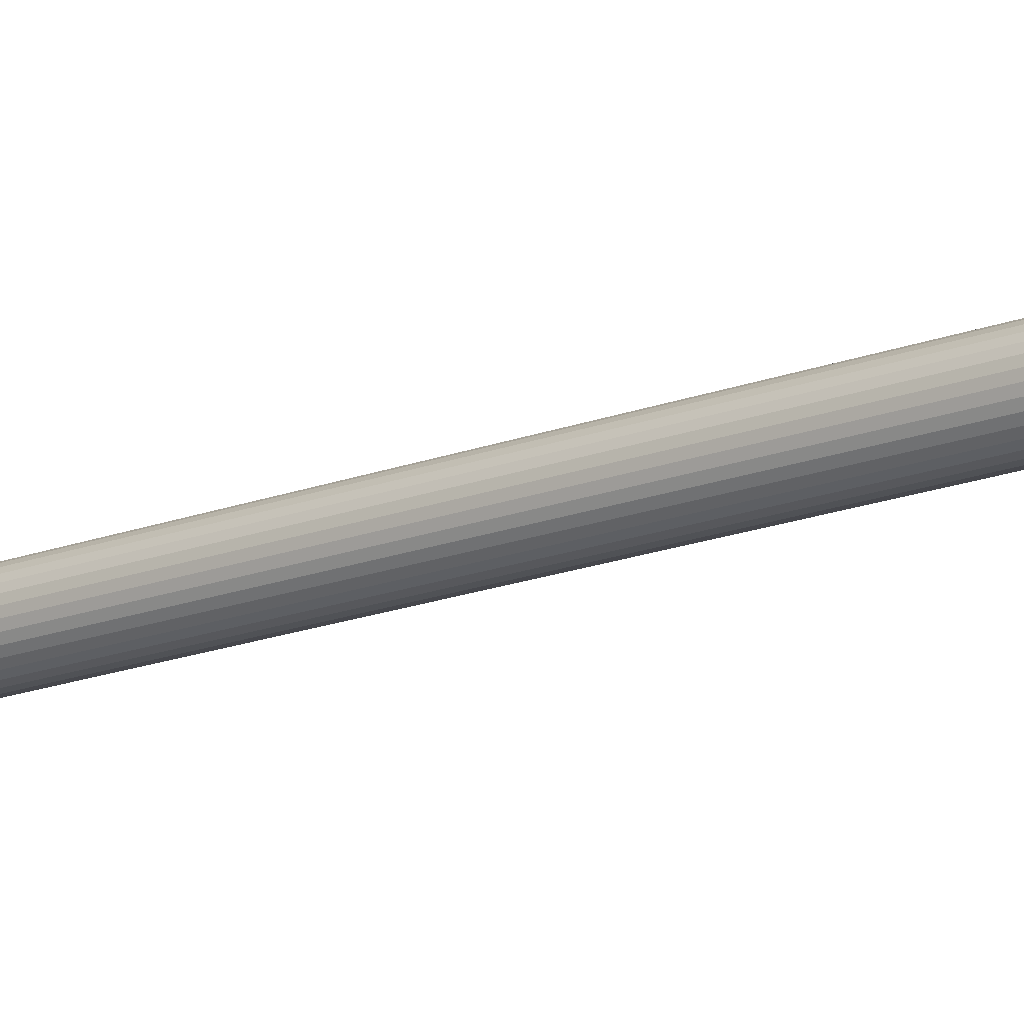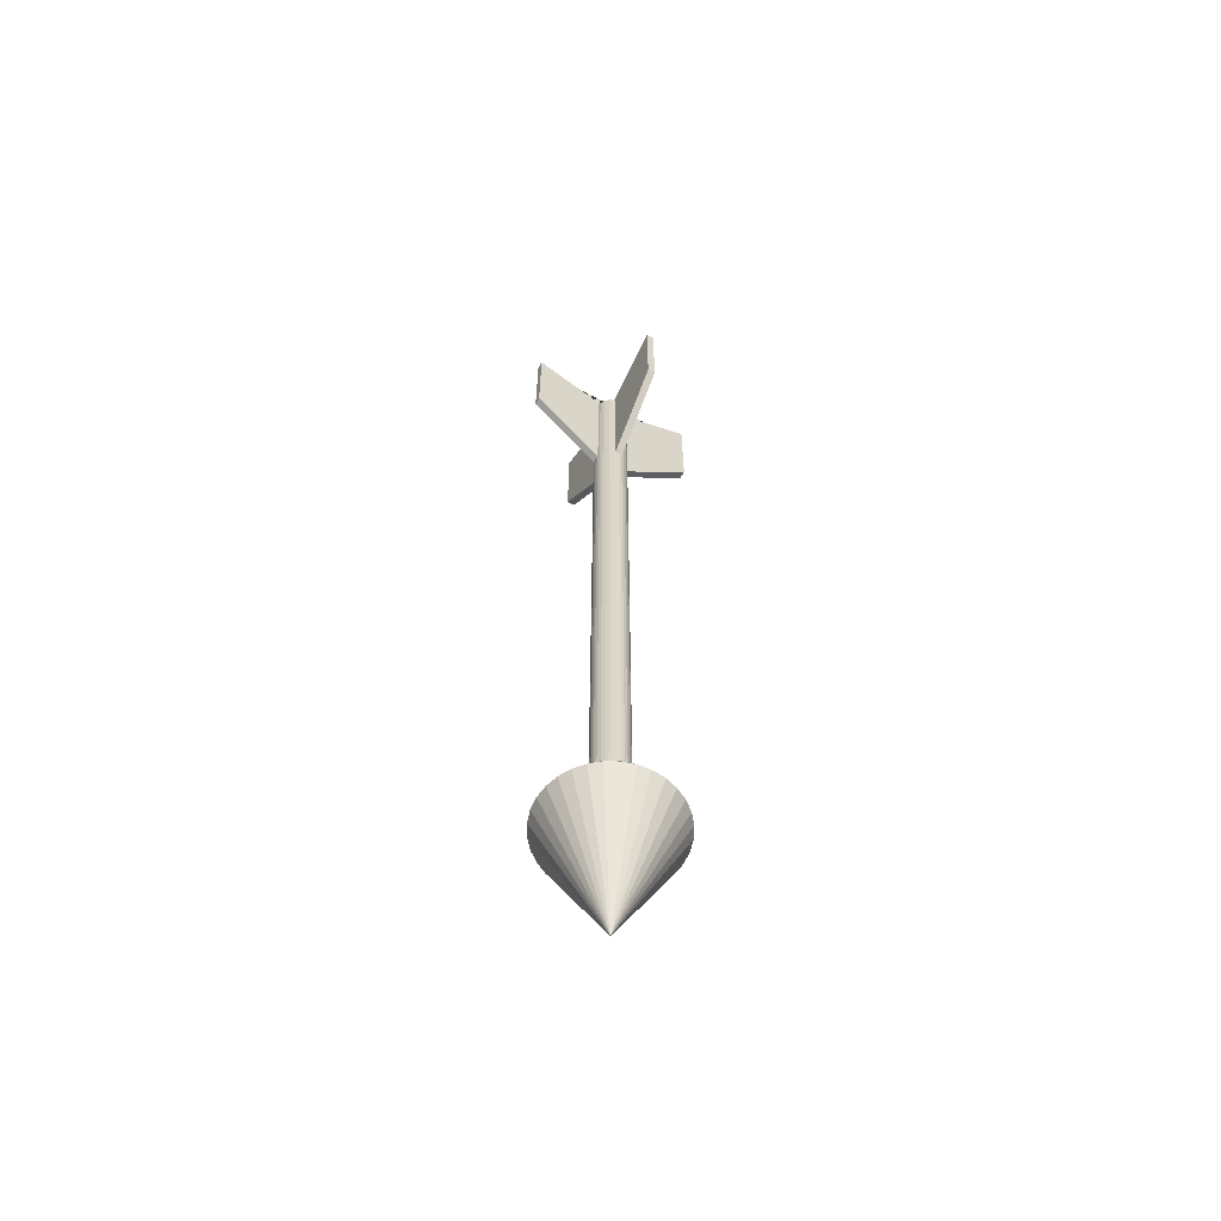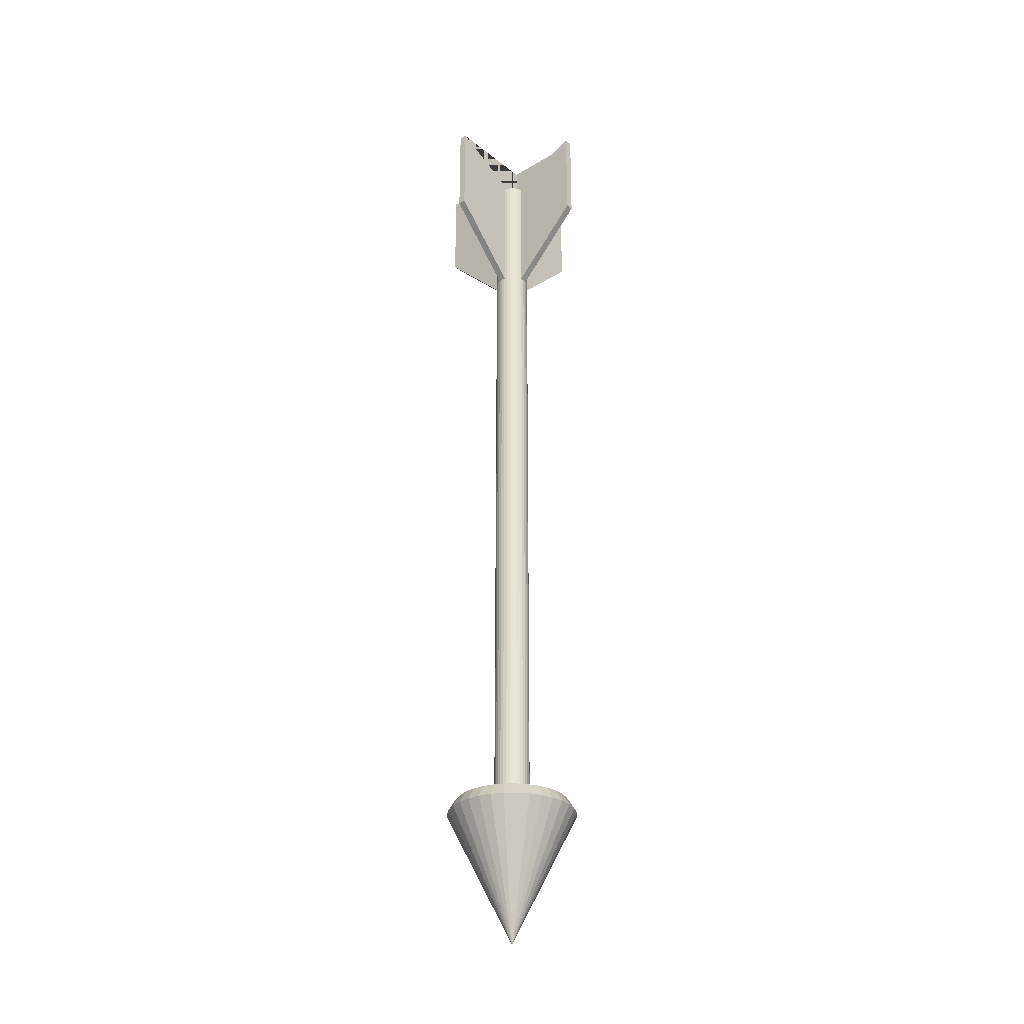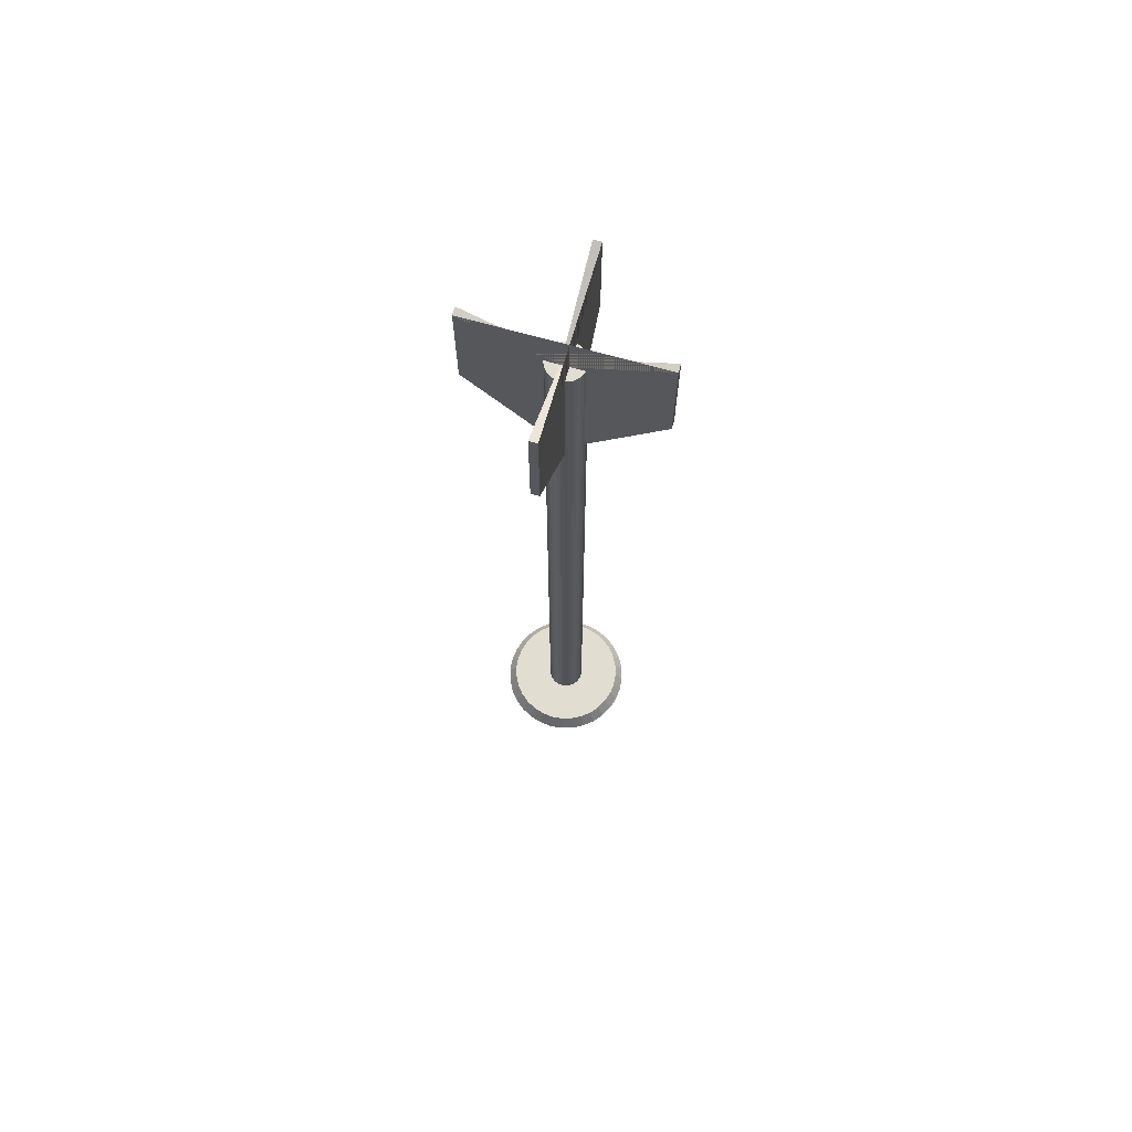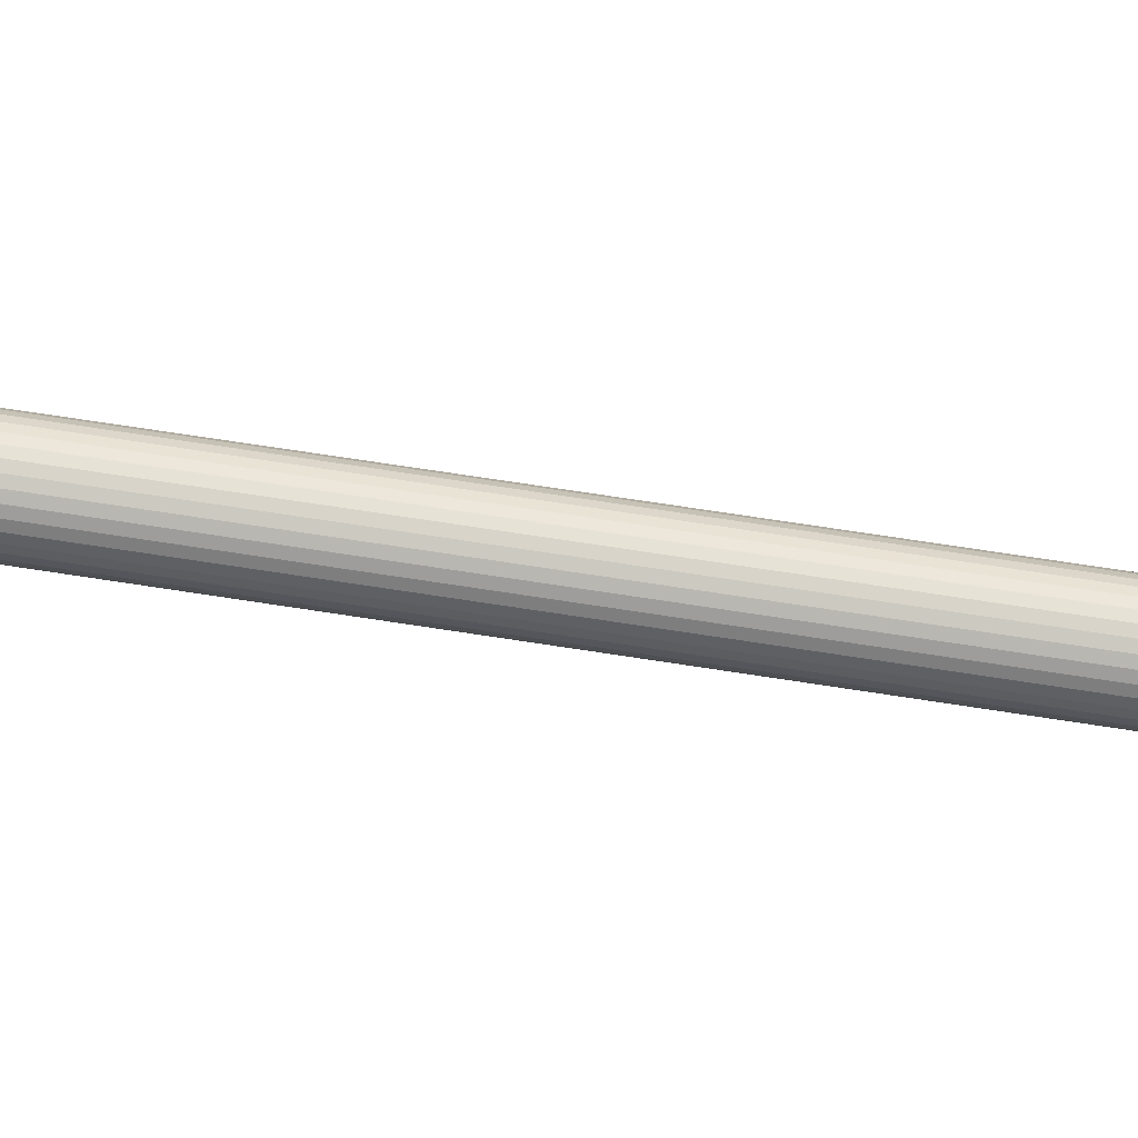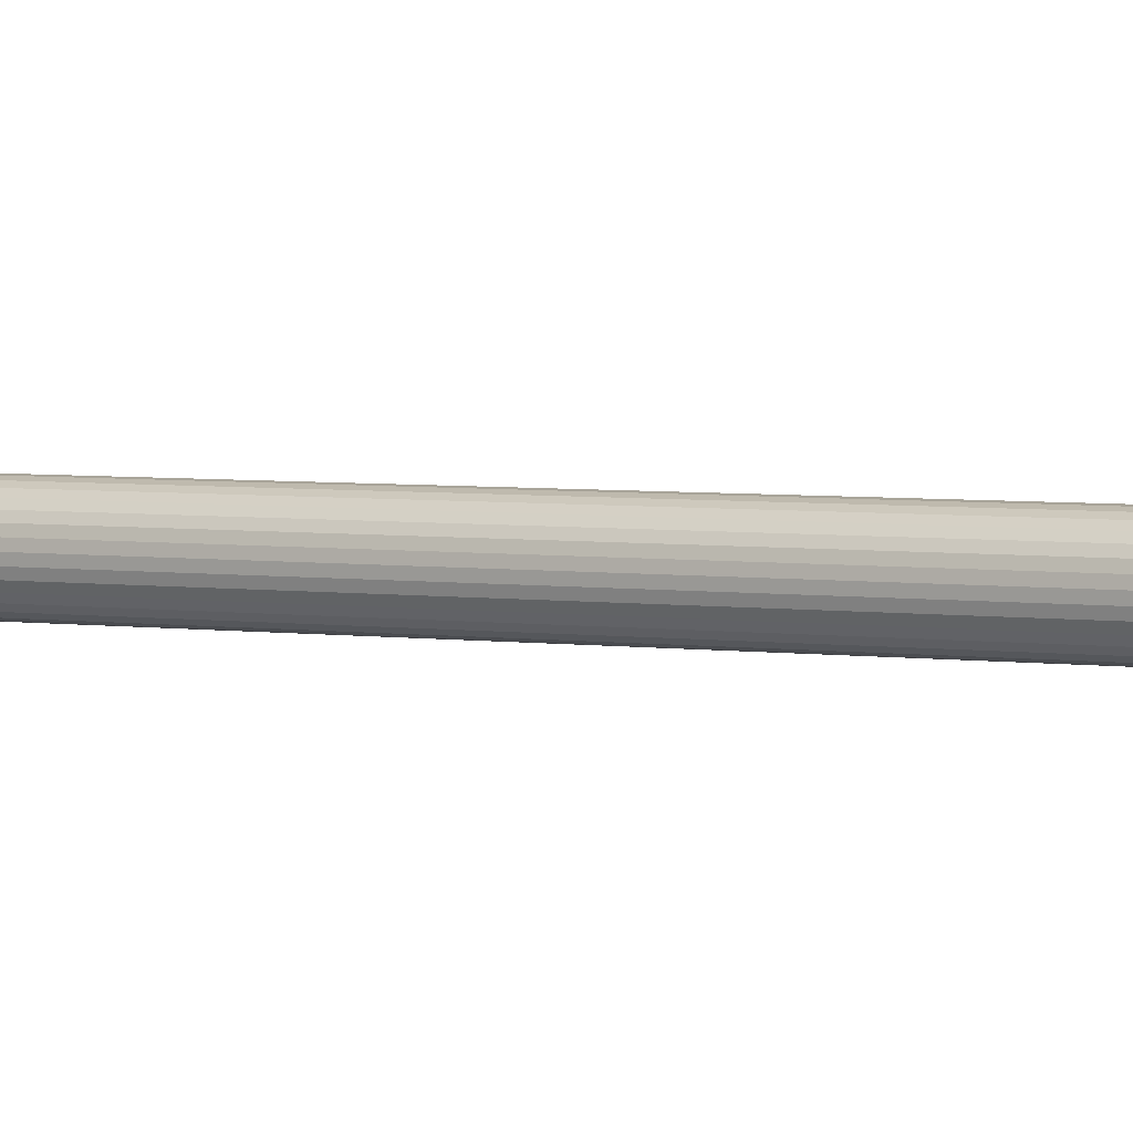
<metadata>
{"format":"obj","ext":"obj","renderer":"f3d","projection":"perspective","resolution":1024,"background":"white","views":[{"elev":-16.4,"azim":-50.8,"up":"+Y"},{"elev":-60.7,"azim":150.9,"up":"+Z"},{"elev":-29.7,"azim":-139.0,"up":"+Z"},{"elev":68.9,"azim":-74.1,"up":"+Z"},{"elev":57.6,"azim":99.8,"up":"+Y"},{"elev":2.8,"azim":124.6,"up":"+Y"}]}
</metadata>
<code>
o Cylinder
v 0 -0.1203 2.712
v -0 -0.1203 -2.712
v 0.02347 -0.118 2.712
v 0.02347 -0.118 -2.712
v 0.04604 -0.1112 2.712
v 0.04604 -0.1112 -2.712
v 0.06684 -0.1 2.712
v 0.06684 -0.1 -2.712
v 0.08507 -0.08507 2.712
v 0.08507 -0.08507 -2.712
v 0.1 -0.06684 2.712
v 0.1 -0.06684 -2.712
v 0.1112 -0.04604 2.712
v 0.1112 -0.04604 -2.712
v 0.118 -0.02347 2.712
v 0.118 -0.02347 -2.712
v 0.1203 -0 2.712
v 0.1203 0 -2.712
v 0.118 0.02347 2.712
v 0.118 0.02347 -2.712
v 0.1112 0.04604 2.712
v 0.1112 0.04604 -2.712
v 0.1 0.06684 2.712
v 0.1 0.06684 -2.712
v 0.08507 0.08507 2.712
v 0.08507 0.08507 -2.712
v 0.06684 0.1 2.712
v 0.06684 0.1 -2.712
v 0.04604 0.1112 2.712
v 0.04604 0.1112 -2.712
v 0.02347 0.118 2.712
v 0.02347 0.118 -2.712
v 0 0.1203 2.712
v -0 0.1203 -2.712
v -0.02347 0.118 2.712
v -0.02347 0.118 -2.712
v -0.04604 0.1112 2.712
v -0.04604 0.1112 -2.712
v -0.06684 0.1 2.712
v -0.06684 0.1 -2.712
v -0.08507 0.08507 2.712
v -0.08507 0.08507 -2.712
v -0.1 0.06684 2.712
v -0.1 0.06684 -2.712
v -0.1112 0.04604 2.712
v -0.1112 0.04604 -2.712
v -0.118 0.02347 2.712
v -0.118 0.02347 -2.712
v -0.1203 -0 2.712
v -0.1203 0 -2.712
v -0.118 -0.02347 2.712
v -0.118 -0.02347 -2.712
v -0.1112 -0.04604 2.712
v -0.1112 -0.04604 -2.712
v -0.1 -0.06684 2.712
v -0.1 -0.06684 -2.712
v -0.08507 -0.08507 2.712
v -0.08507 -0.08507 -2.712
v -0.06684 -0.1 2.712
v -0.06684 -0.1 -2.712
v -0.04604 -0.1112 2.712
v -0.04604 -0.1112 -2.712
v -0.02347 -0.118 2.712
v -0.02347 -0.118 -2.712
f 1 2 4 3
f 3 4 6 5
f 5 6 8 7
f 7 8 10 9
f 9 10 12 11
f 11 12 14 13
f 13 14 16 15
f 15 16 18 17
f 17 18 20 19
f 19 20 22 21
f 21 22 24 23
f 23 24 26 25
f 25 26 28 27
f 27 28 30 29
f 29 30 32 31
f 31 32 34 33
f 33 34 36 35
f 35 36 38 37
f 37 38 40 39
f 39 40 42 41
f 41 42 44 43
f 43 44 46 45
f 45 46 48 47
f 47 48 50 49
f 49 50 52 51
f 51 52 54 53
f 53 54 56 55
f 55 56 58 57
f 57 58 60 59
f 59 60 62 61
f 4 2 64 62 60 58 56 54 52 50 48 46 44 42 40 38 36 34 32 30 28 26 24 22 20 18 16 14 12 10 8 6
f 61 62 64 63
f 63 64 2 1
f 1 3 5 7 9 11 13 15 17 19 21 23 25 27 29 31 33 35 37 39 41 43 45 47 49 51 53 55 57 59 61 63
o Cone
v -0 0 -3.513
v 0 -0.3874 -2.552
v 0 -0.4391 -2.635
v 0.07559 -0.38 -2.552
v 0.08567 -0.4307 -2.635
v 0.1483 -0.3579 -2.552
v 0.168 -0.4057 -2.635
v 0.2152 -0.3221 -2.552
v 0.244 -0.3651 -2.635
v 0.274 -0.274 -2.552
v 0.3105 -0.3105 -2.635
v 0.3221 -0.2152 -2.552
v 0.3651 -0.244 -2.635
v 0.3579 -0.1483 -2.552
v 0.4057 -0.168 -2.635
v 0.38 -0.07559 -2.552
v 0.4307 -0.08567 -2.635
v 0.3874 -0 -2.552
v 0.4391 -0 -2.635
v 0.38 0.07559 -2.552
v 0.4307 0.08567 -2.635
v 0.3579 0.1483 -2.552
v 0.4057 0.168 -2.635
v 0.3221 0.2152 -2.552
v 0.3651 0.244 -2.635
v 0.274 0.274 -2.552
v 0.3105 0.3105 -2.635
v 0.2152 0.3221 -2.552
v 0.244 0.3651 -2.635
v 0.1483 0.3579 -2.552
v 0.168 0.4057 -2.635
v 0.07559 0.38 -2.552
v 0.08567 0.4307 -2.635
v 0 0.3874 -2.552
v -0 0.4391 -2.635
v -0.07559 0.38 -2.552
v -0.08567 0.4307 -2.635
v -0.1483 0.3579 -2.552
v -0.168 0.4057 -2.635
v -0.2152 0.3221 -2.552
v -0.244 0.3651 -2.635
v -0.274 0.274 -2.552
v -0.3105 0.3105 -2.635
v -0.3221 0.2152 -2.552
v -0.3651 0.244 -2.635
v -0.3579 0.1483 -2.552
v -0.4057 0.168 -2.635
v -0.38 0.07559 -2.552
v -0.4307 0.08567 -2.635
v -0.3874 -0 -2.552
v -0.4391 -0 -2.635
v -0.38 -0.07559 -2.552
v -0.4307 -0.08567 -2.635
v -0.3579 -0.1483 -2.552
v -0.4057 -0.168 -2.635
v -0.3221 -0.2152 -2.552
v -0.3651 -0.244 -2.635
v -0.274 -0.274 -2.552
v -0.3105 -0.3105 -2.635
v -0.2152 -0.3221 -2.552
v -0.244 -0.3651 -2.635
v -0.1483 -0.3579 -2.552
v -0.168 -0.4057 -2.635
v -0.07559 -0.38 -2.552
v -0.08567 -0.4307 -2.635
f 129 65 67
f 71 65 73
f 73 65 75
f 75 65 77
f 77 65 79
f 79 65 81
f 81 65 83
f 83 65 85
f 85 65 87
f 87 65 89
f 89 65 91
f 91 65 93
f 93 65 95
f 95 65 97
f 97 65 99
f 99 65 101
f 101 65 103
f 103 65 105
f 105 65 107
f 107 65 109
f 109 65 111
f 111 65 113
f 113 65 115
f 115 65 117
f 117 65 119
f 119 65 121
f 121 65 123
f 123 65 125
f 125 65 127
f 127 65 129
f 67 65 69
f 69 65 71
f 67 69 68 66
f 69 71 70 68
f 71 73 72 70
f 73 75 74 72
f 75 77 76 74
f 77 79 78 76
f 79 81 80 78
f 81 83 82 80
f 83 85 84 82
f 85 87 86 84
f 87 89 88 86
f 89 91 90 88
f 91 93 92 90
f 93 95 94 92
f 95 97 96 94
f 97 99 98 96
f 99 101 100 98
f 101 103 102 100
f 103 105 104 102
f 105 107 106 104
f 107 109 108 106
f 109 111 110 108
f 111 113 112 110
f 113 115 114 112
f 115 117 116 114
f 117 119 118 116
f 119 121 120 118
f 121 123 122 120
f 123 125 124 122
f 125 127 126 124
f 127 129 128 126
f 129 67 66 128
f 66 68 70 72 74 76 78 80 82 84 86 88 90 92 94 96 98 100 102 104 106 108 110 112 114 116 118 120 122 124 126 128
o Cube
v -0.0266 -0.6048 2.959
v -0.0266 0.6048 2.959
v 0.0266 -0.6048 2.959
v 0.0266 0.6048 2.959
v 0.0266 0 2.696
v -0.0266 0 2.696
v -0.0266 -0.06797 1.749
v -0.0266 -0.6048 2.286
v -0.0266 0.6048 2.286
v -0.0266 0.06797 1.749
v 0.0266 -0.6048 2.286
v 0.0266 -0.06797 1.749
v 0.0266 0.06797 1.749
v 0.0266 0.6048 2.286
f 136 139 142 141
f 143 138 131 133
f 132 134 135 130
f 134 133 131 135
f 130 135 131 138 139 136 137
f 140 141 142 143 133 134 132
f 140 137 136 141
f 138 143 142 139
f 137 140 132 130
o Cube.001
v 0.6048 -0.0266 2.959
v -0.6048 -0.0266 2.959
v 0.6048 0.0266 2.959
v -0.6048 0.0266 2.959
v -0 0.0266 2.696
v -0 -0.0266 2.696
v 0.06797 -0.0266 1.749
v 0.6048 -0.0266 2.286
v -0.6048 -0.0266 2.286
v -0.06797 -0.0266 1.749
v 0.6048 0.0266 2.286
v 0.06797 0.0266 1.749
v -0.06797 0.0266 1.749
v -0.6048 0.0266 2.286
f 150 153 156 155
f 157 152 145 147
f 146 148 149 144
f 148 147 145 149
f 144 149 145 152 153 150 151
f 154 155 156 157 147 148 146
f 154 151 150 155
f 152 157 156 153
f 151 154 146 144

</code>
